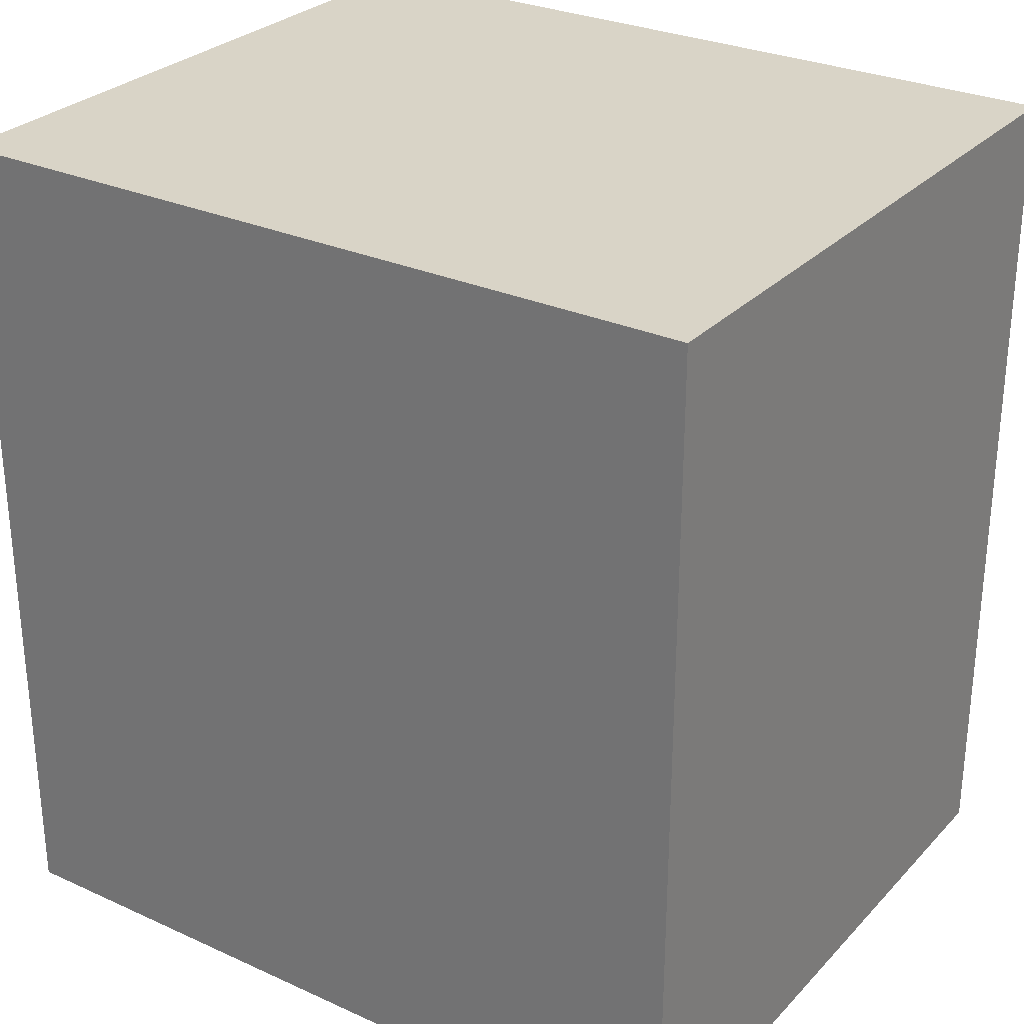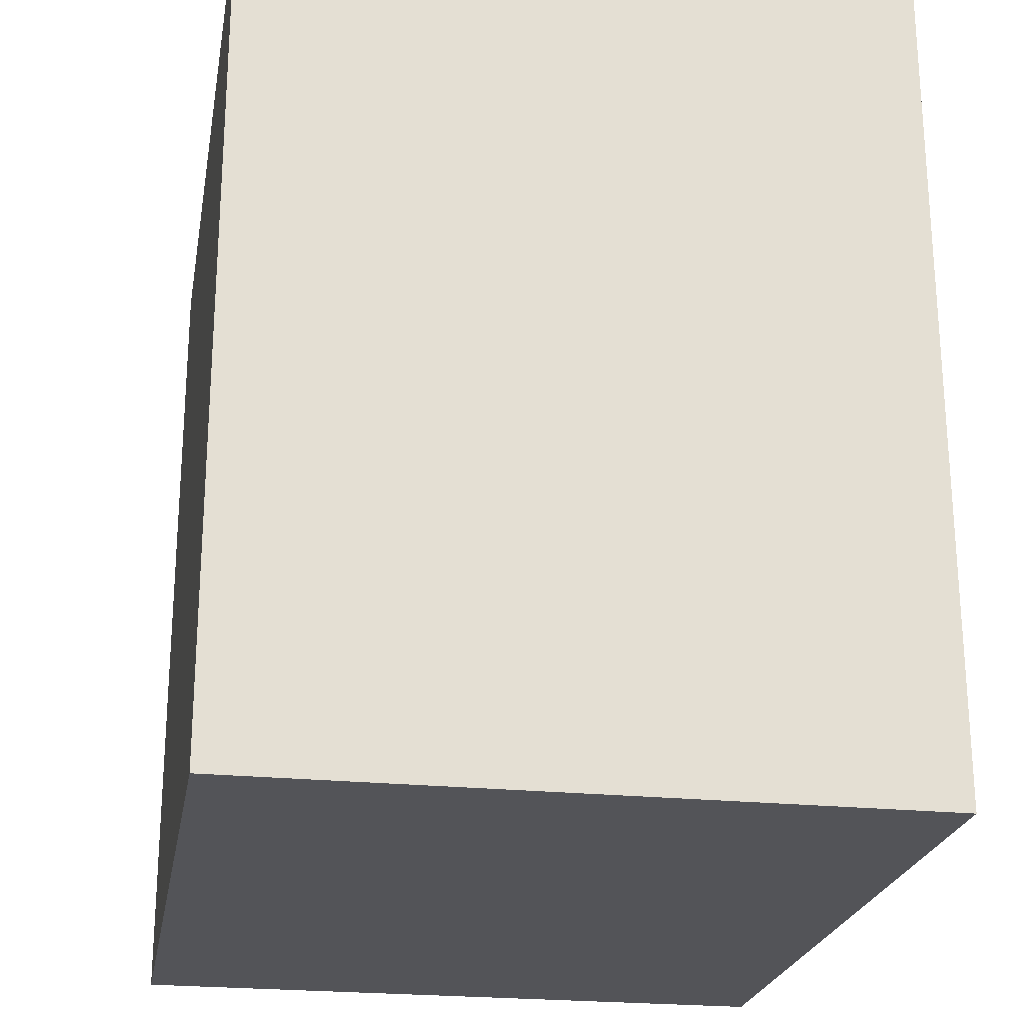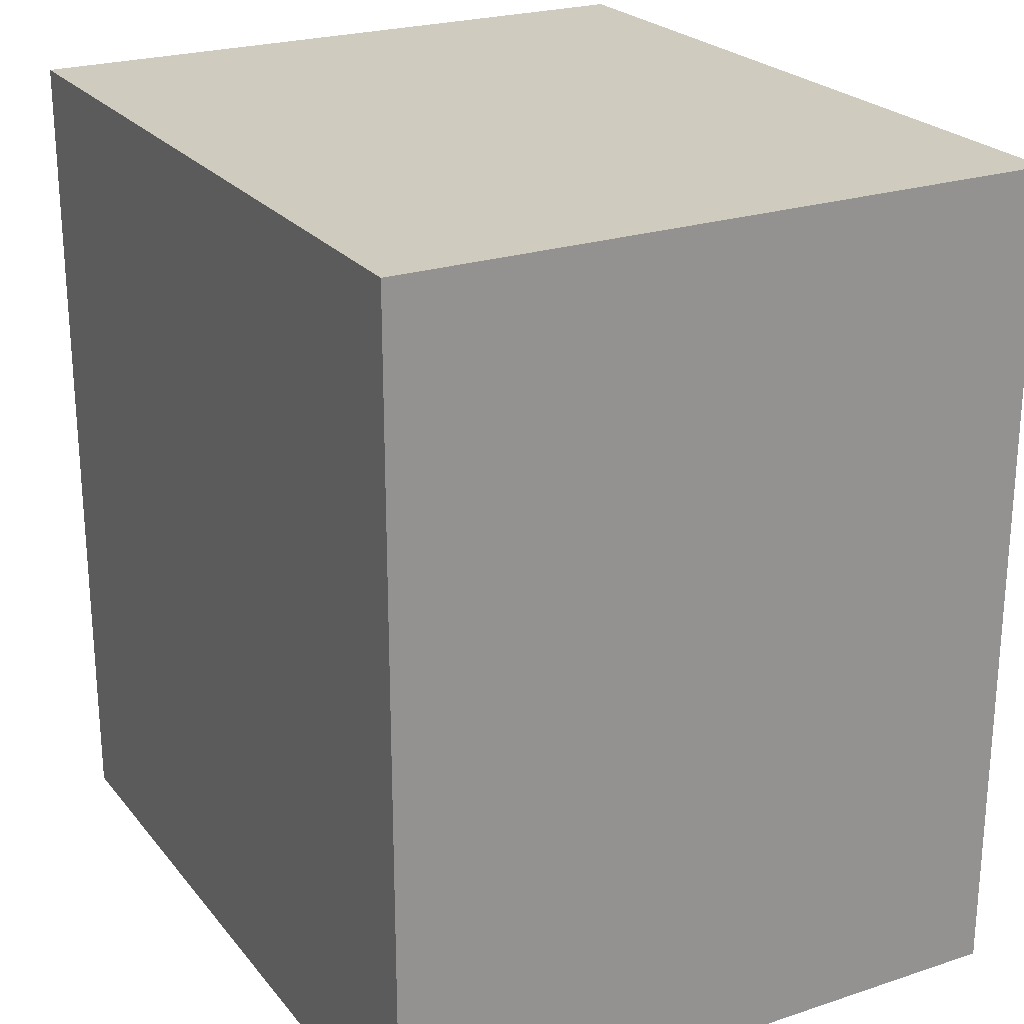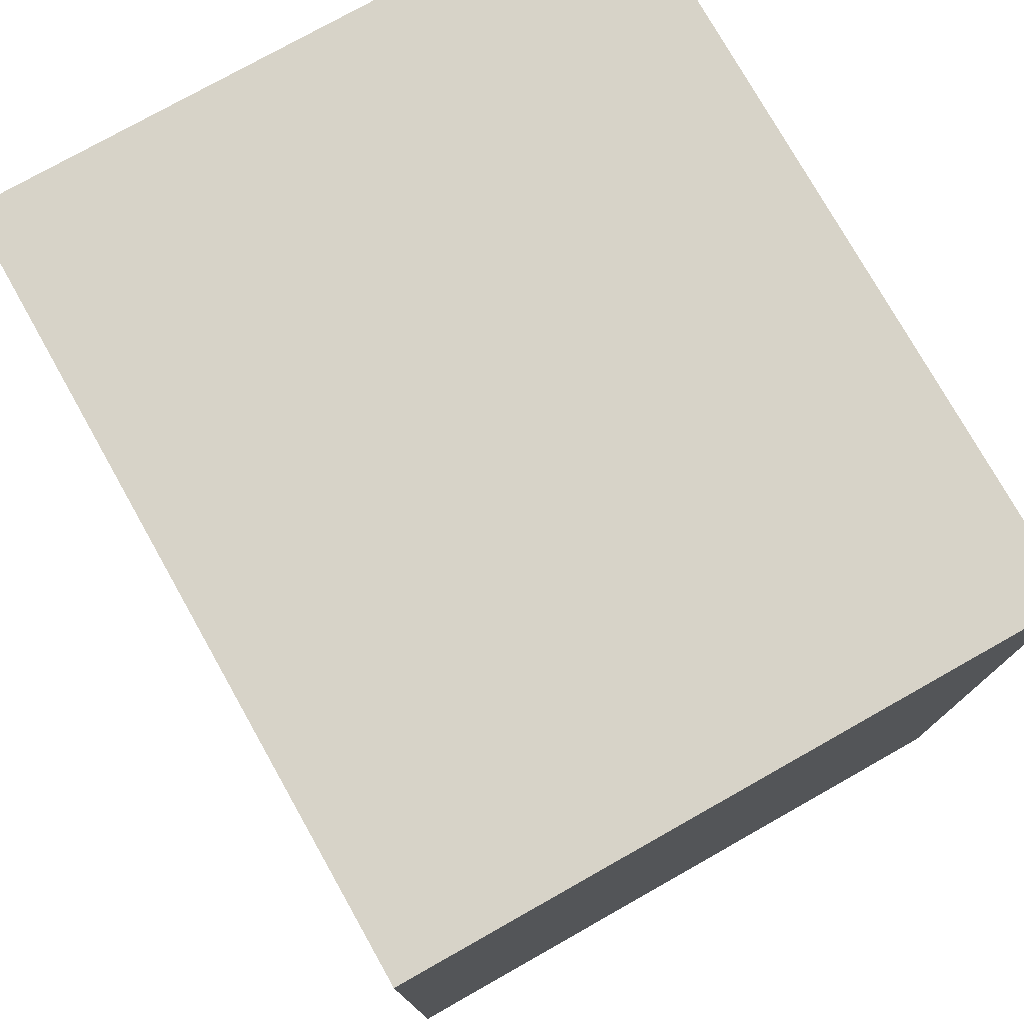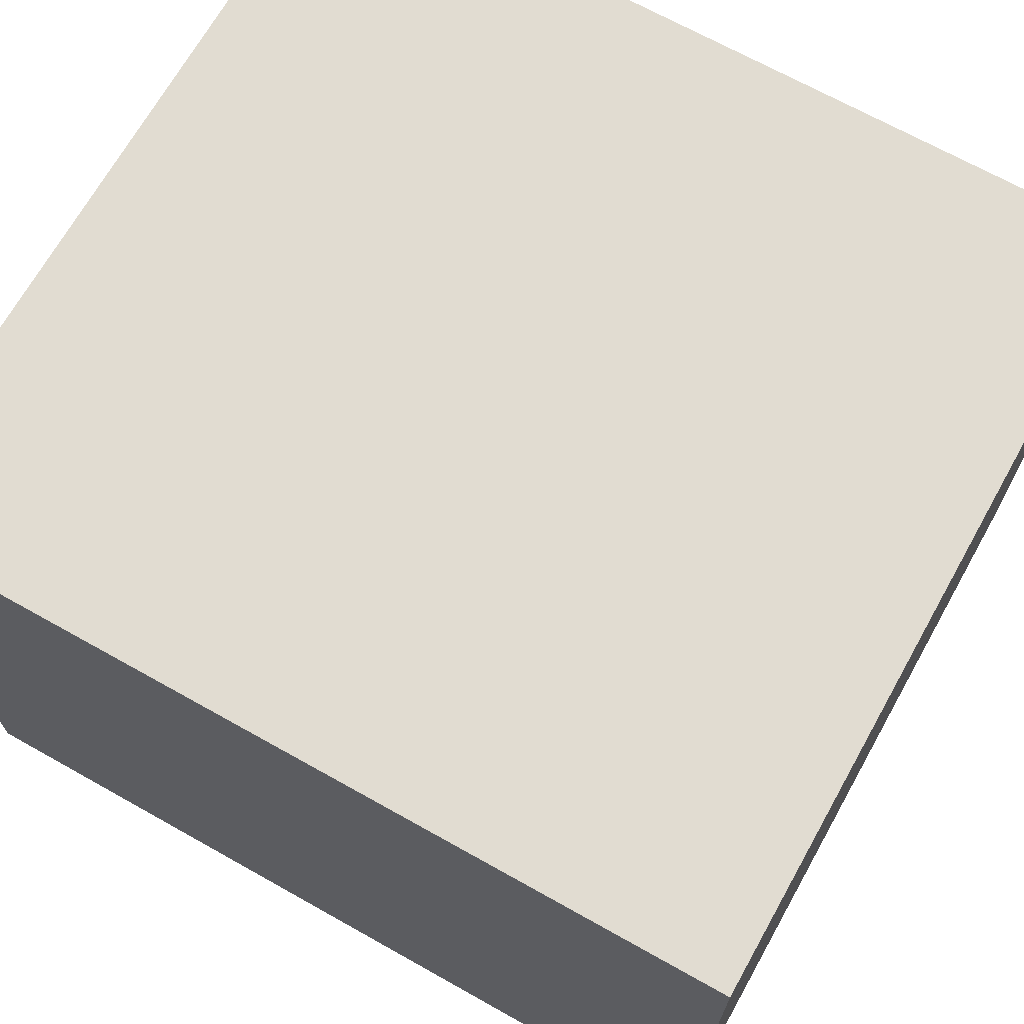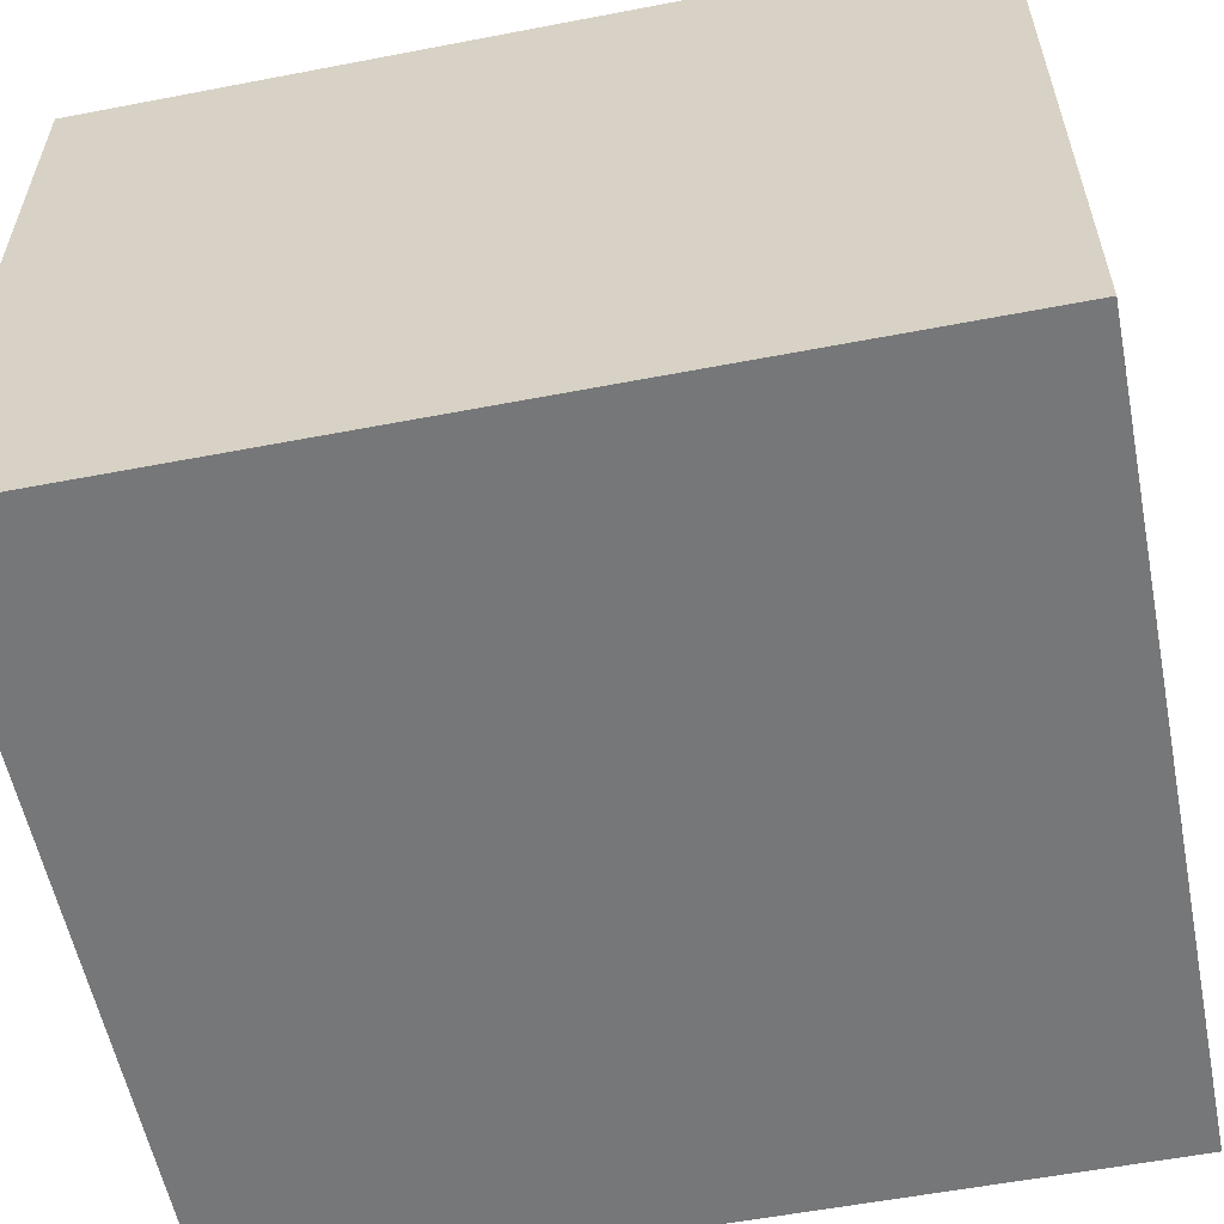
<metadata>
{"format":"obj","ext":"obj","renderer":"f3d","projection":"perspective","resolution":1024,"background":"white","views":[{"elev":28.7,"azim":-145.9,"up":"+Y"},{"elev":-23.4,"azim":-99.9,"up":"+Y"},{"elev":23.7,"azim":61.2,"up":"+Y"},{"elev":76.7,"azim":-119.4,"up":"+Y"},{"elev":69.0,"azim":119.3,"up":"+Z"},{"elev":-57.1,"azim":101.3,"up":"+Z"}]}
</metadata>
<code>
v -0.9256 -0.9969 -0.7867
v -0.9256 -0.9969 0.7867
v -0.9256 0.9969 -0.7867
v -0.9256 0.9969 0.7867
v 0.9256 -0.9969 -0.7867
v 0.9256 -0.9969 0.7867
v 0.9256 0.9969 -0.7867
v 0.9256 0.9969 0.7867
f 2 4 1
f 5 2 1
f 1 4 3
f 3 5 1
f 2 8 4
f 6 2 5
f 6 8 2
f 4 8 3
f 7 5 3
f 3 8 7
f 7 6 5
f 8 6 7

</code>
